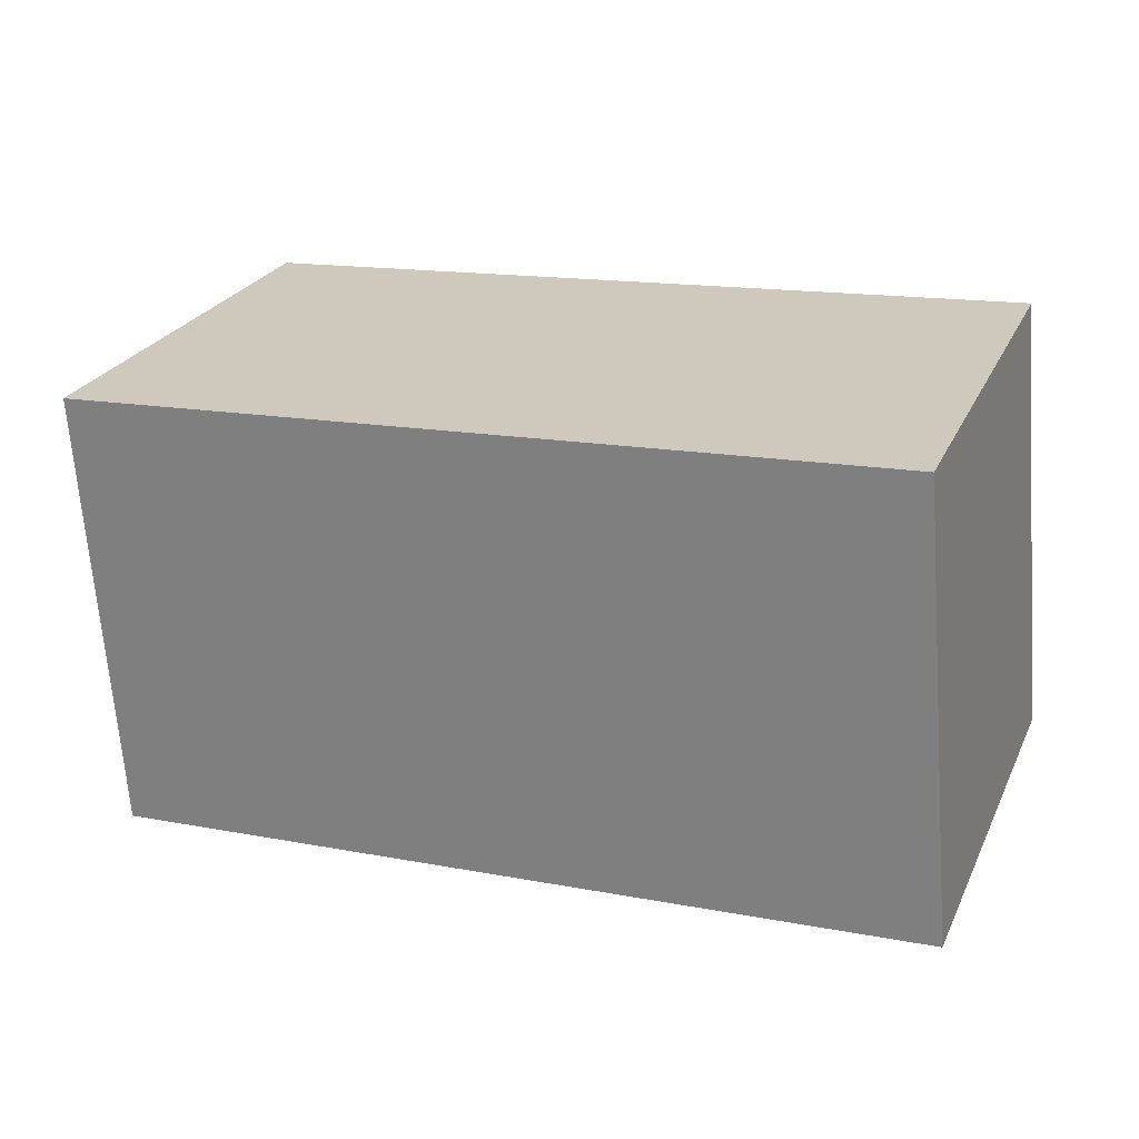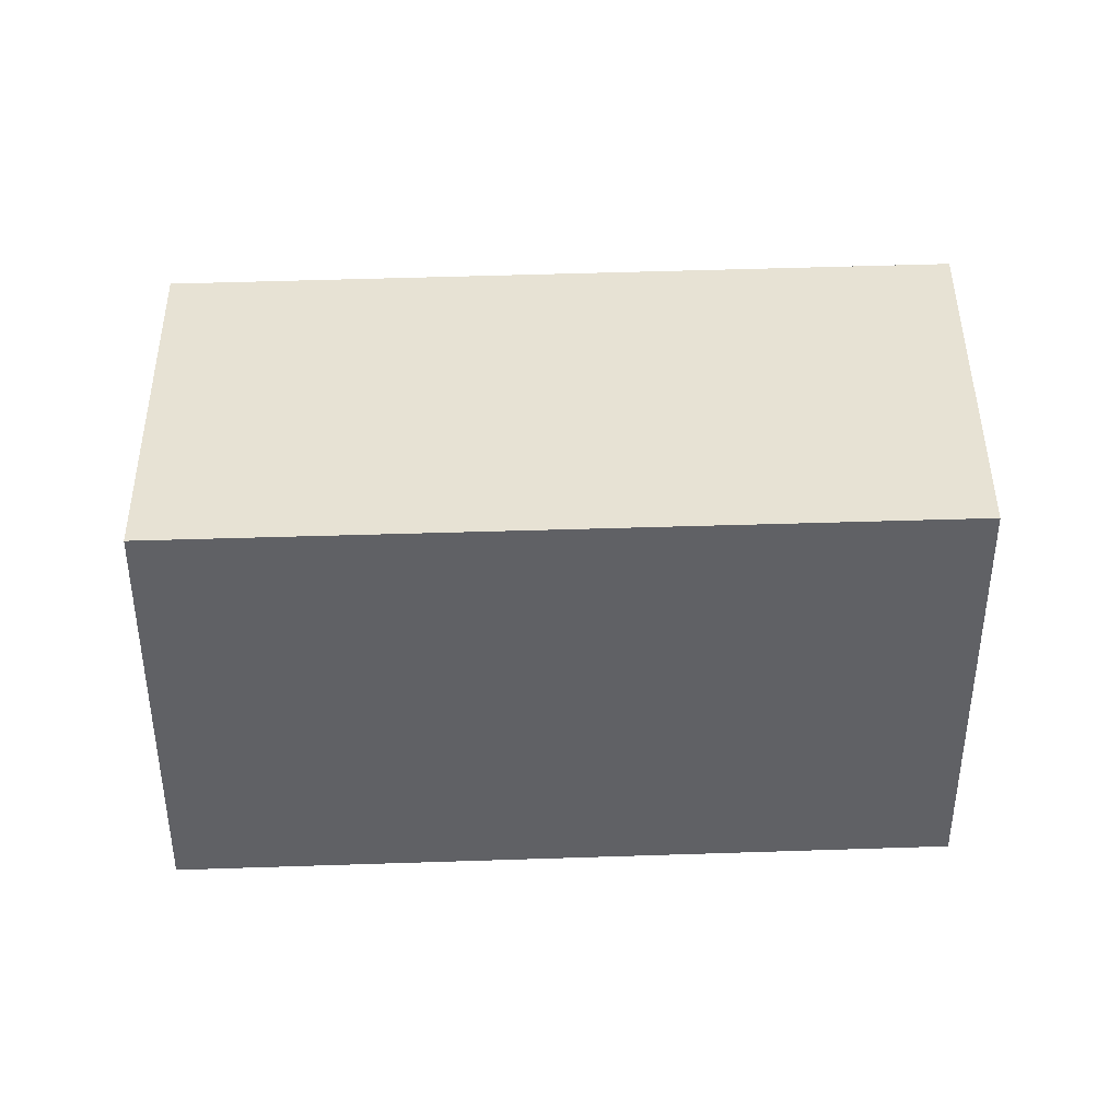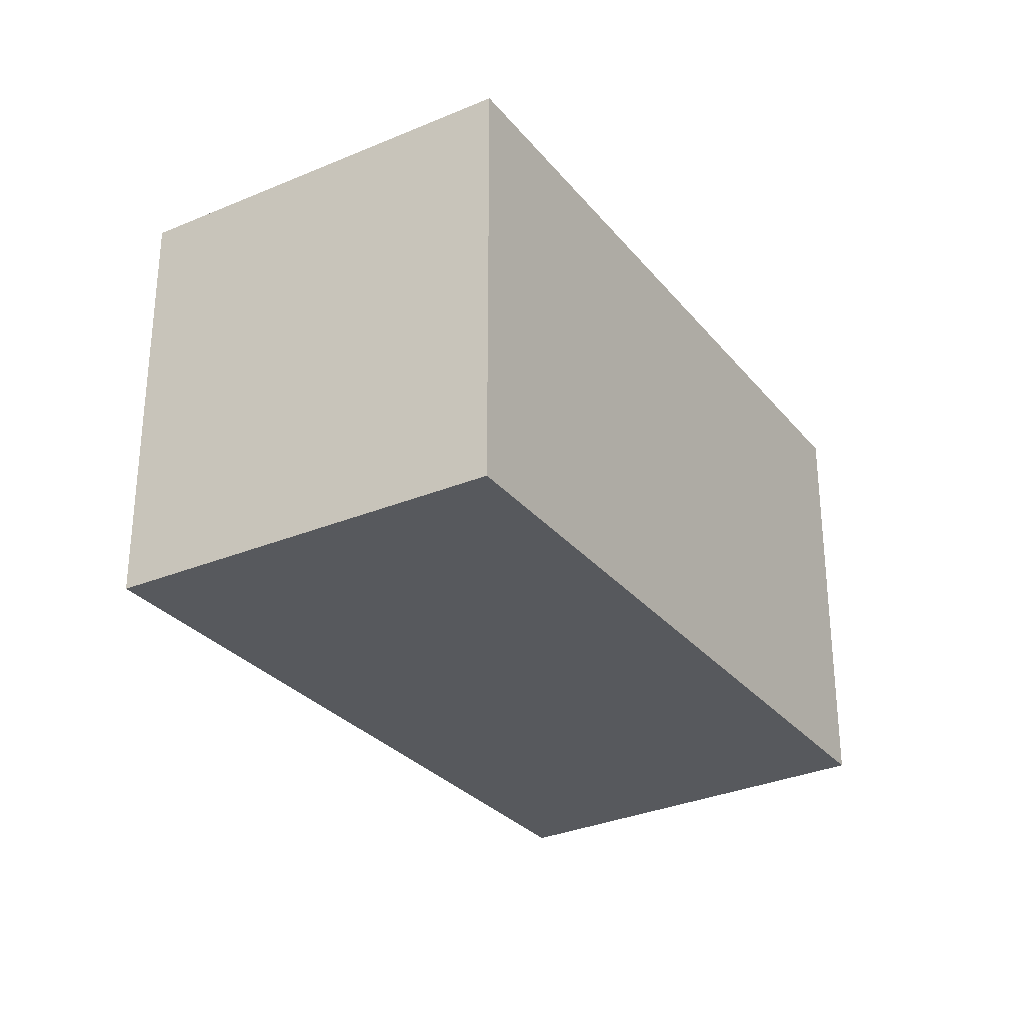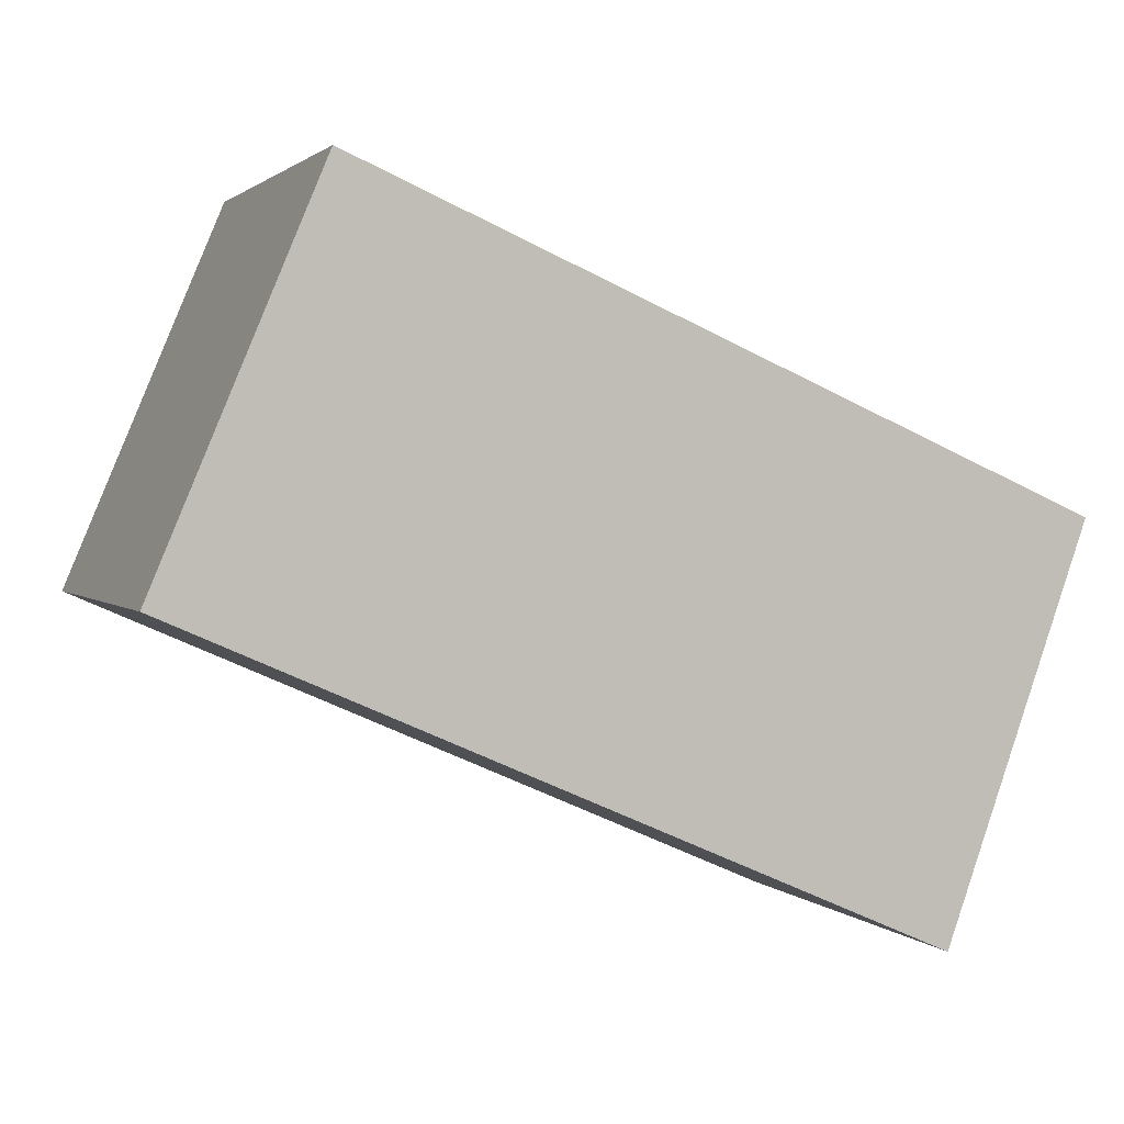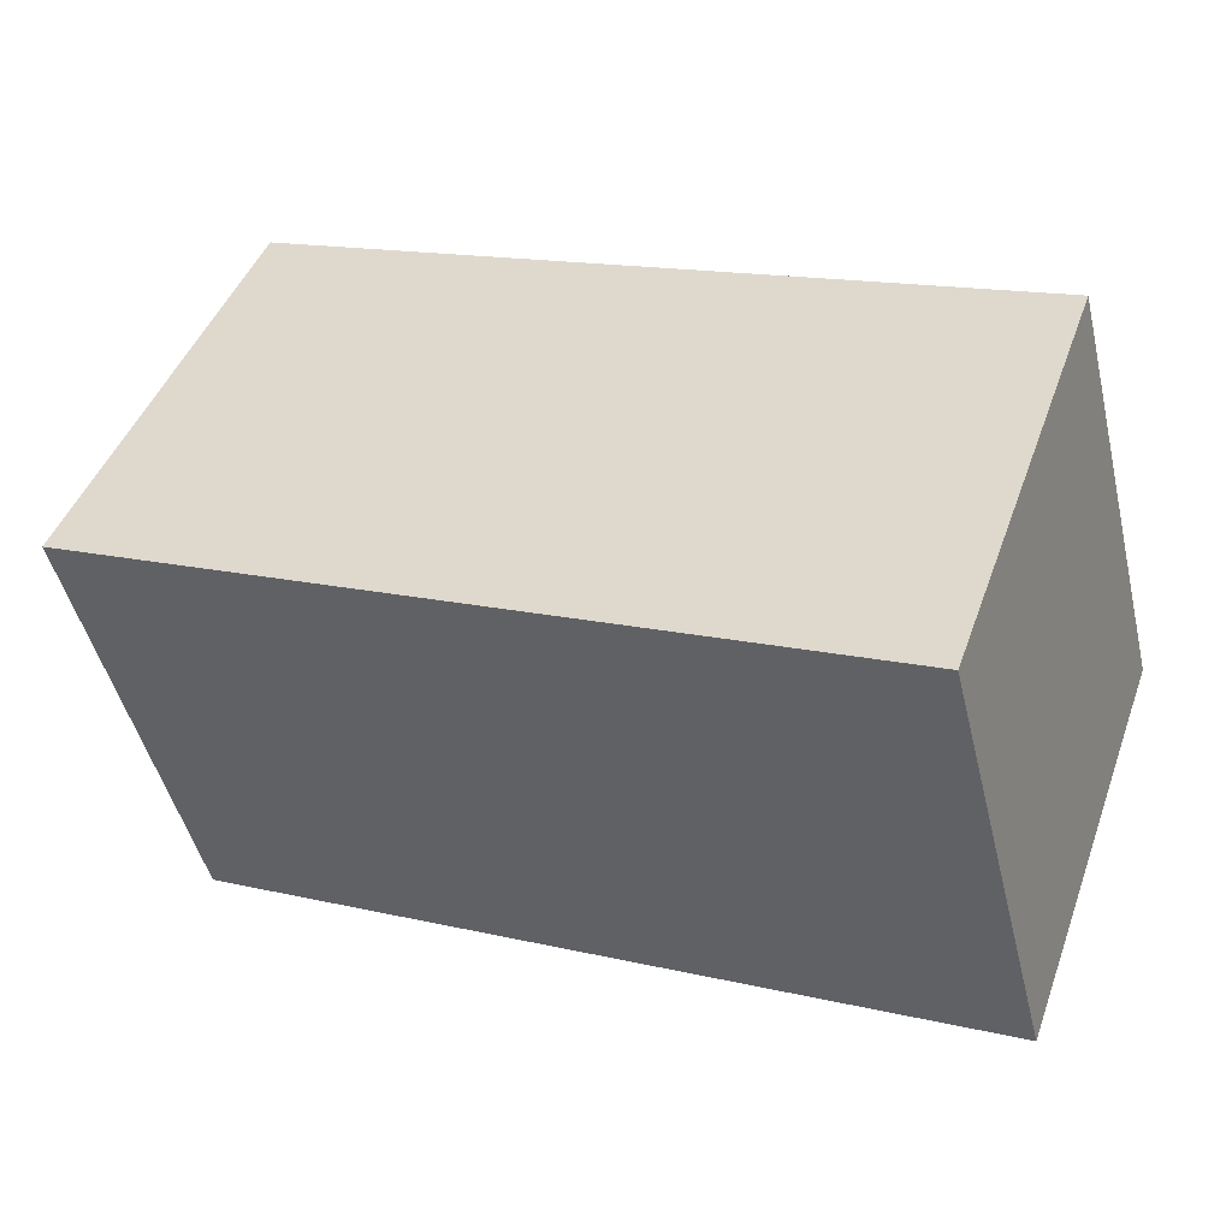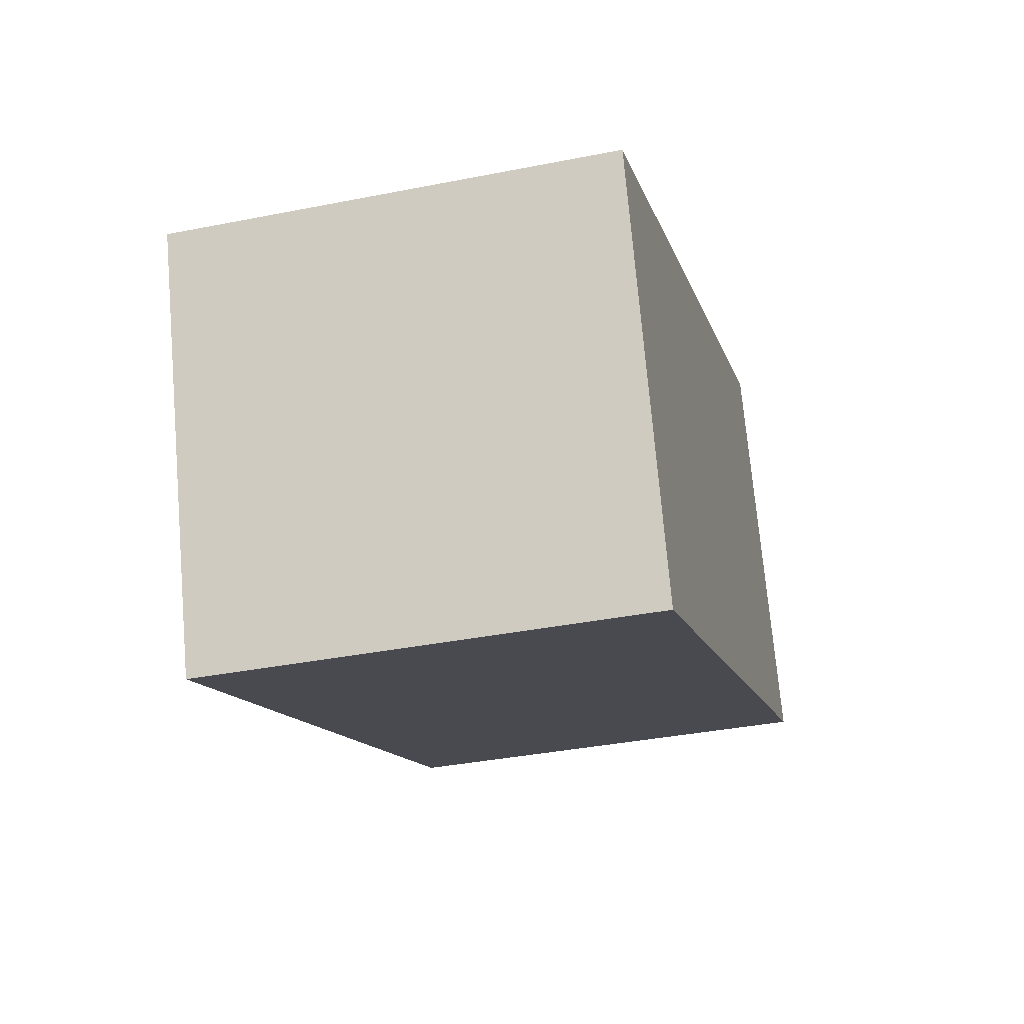
<metadata>
{"format":"obj","ext":"obj","renderer":"f3d","projection":"perspective","resolution":1024,"background":"white","views":[{"elev":-66.4,"azim":4.3,"up":"+Z"},{"elev":39.9,"azim":21.0,"up":"+Y"},{"elev":-29.2,"azim":-35.4,"up":"+Y"},{"elev":1.7,"azim":-19.8,"up":"+Z"},{"elev":-47.0,"azim":13.4,"up":"+Z"},{"elev":-36.5,"azim":104.5,"up":"+Z"}]}
</metadata>
<code>
v  0 3.273 2.004e-16
v  6.713 3.273 0.556
v  5.628 3.273 -2.47
v  1.232 3.273 2.925
v  6.713 -3.405e-17 0.556
v  5.628 1.512e-16 -2.47
v  0 0 0
v  1.232 -1.791e-16 2.925
g defaultobject
f 1 2 3
f 2 1 4
f 5 3 2
f 3 5 6
f 6 1 3
f 1 6 7
f 7 4 1
f 4 7 8
f 8 2 4
f 2 8 5
f 5 7 6
f 7 5 8

</code>
